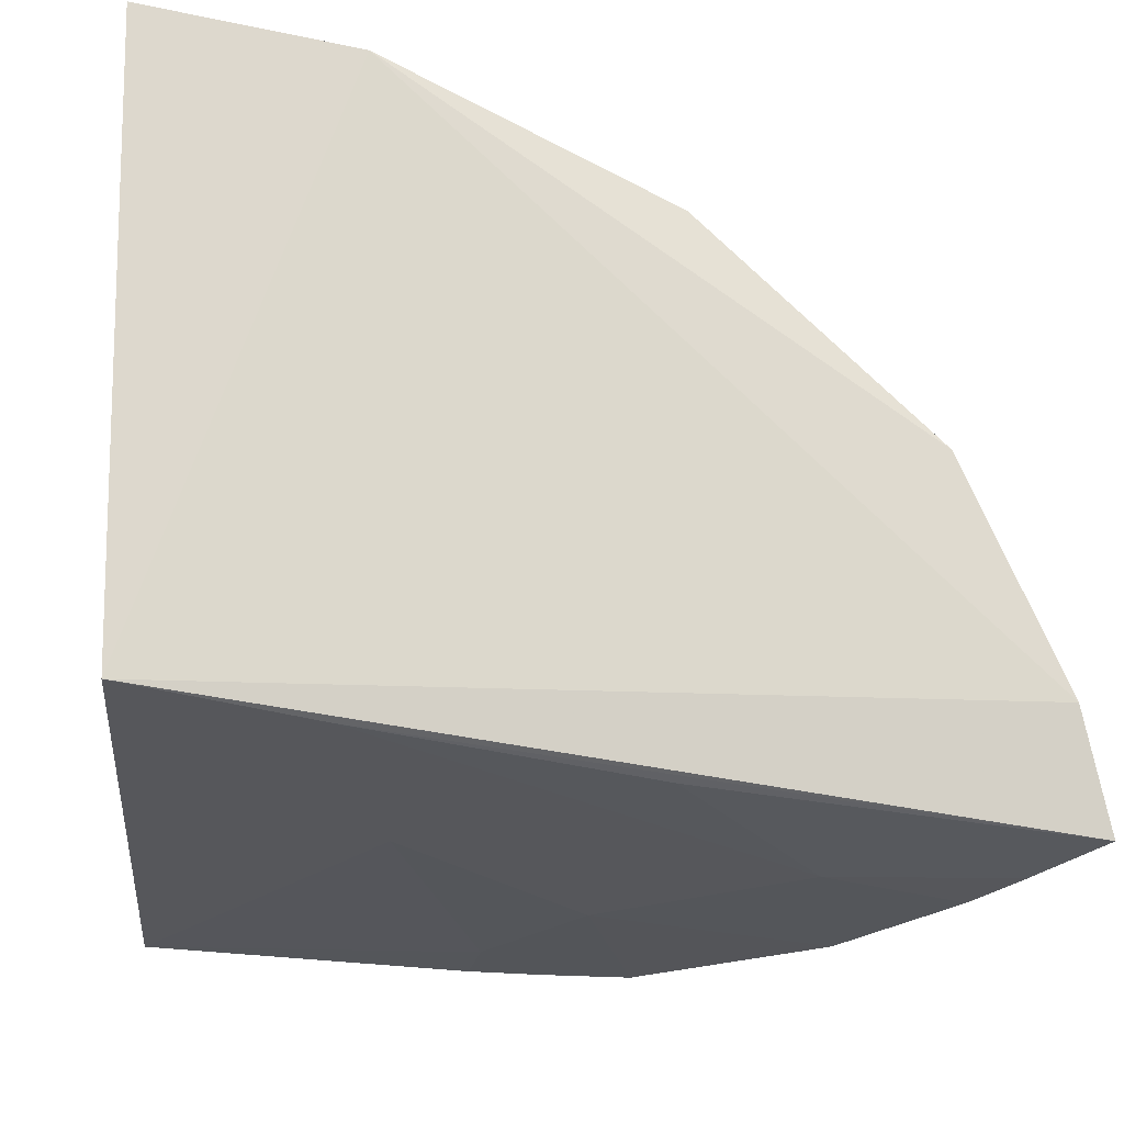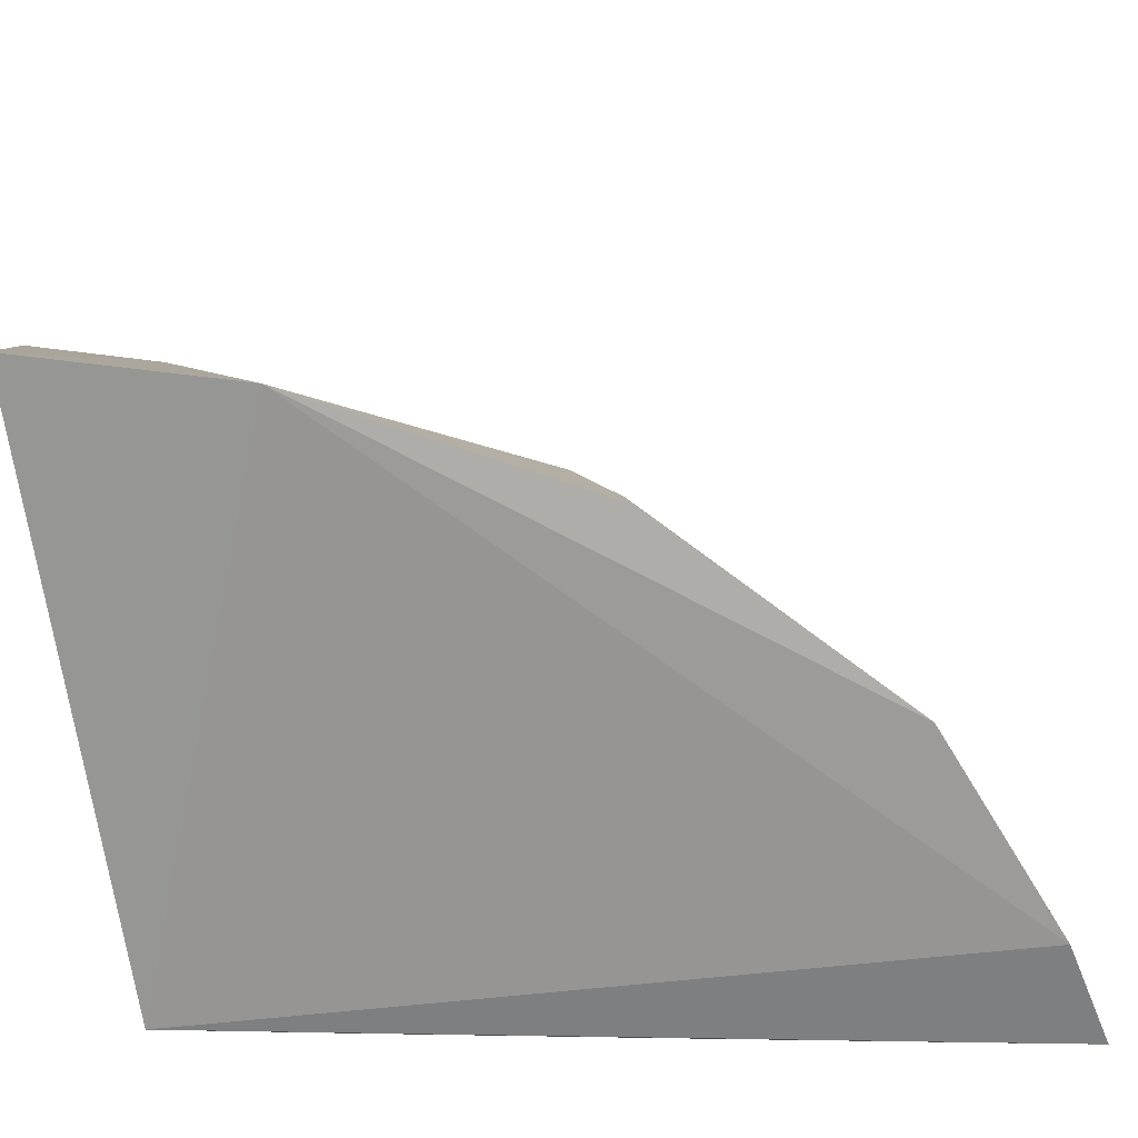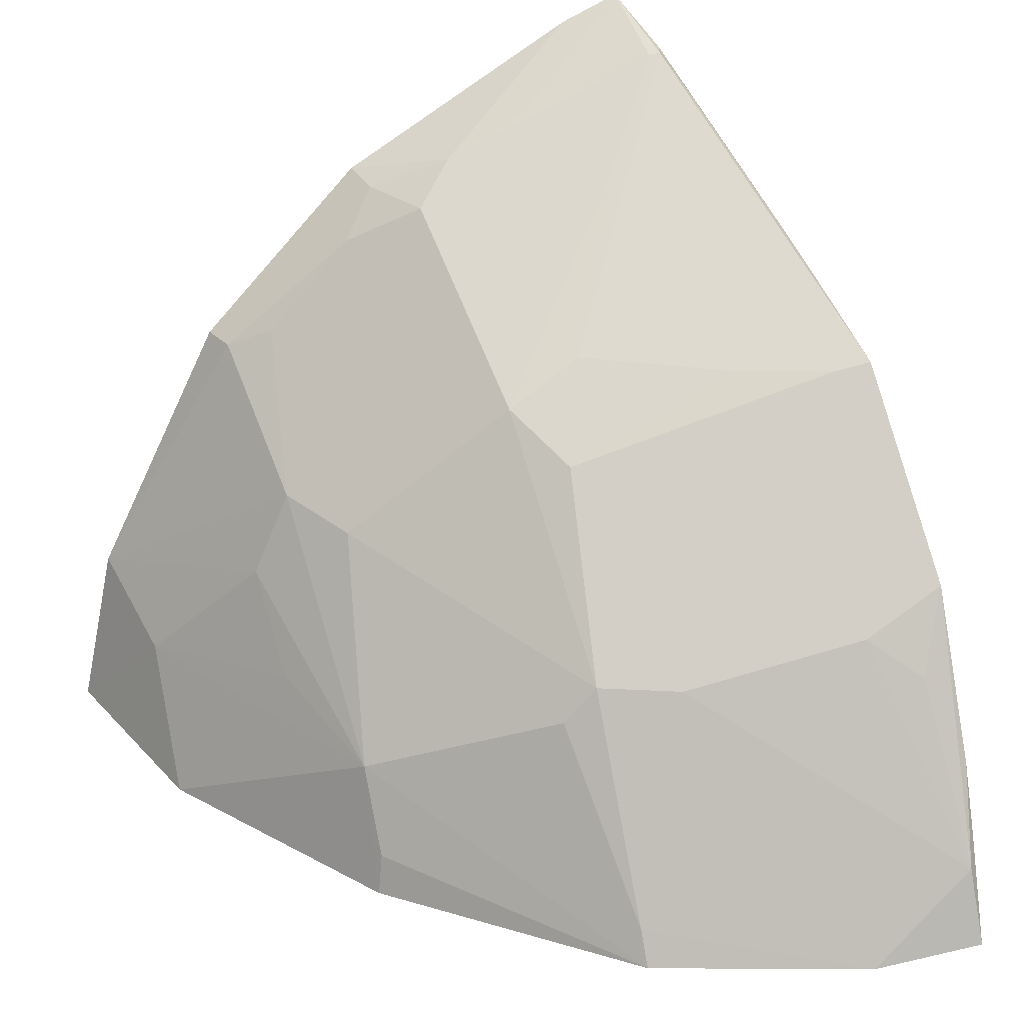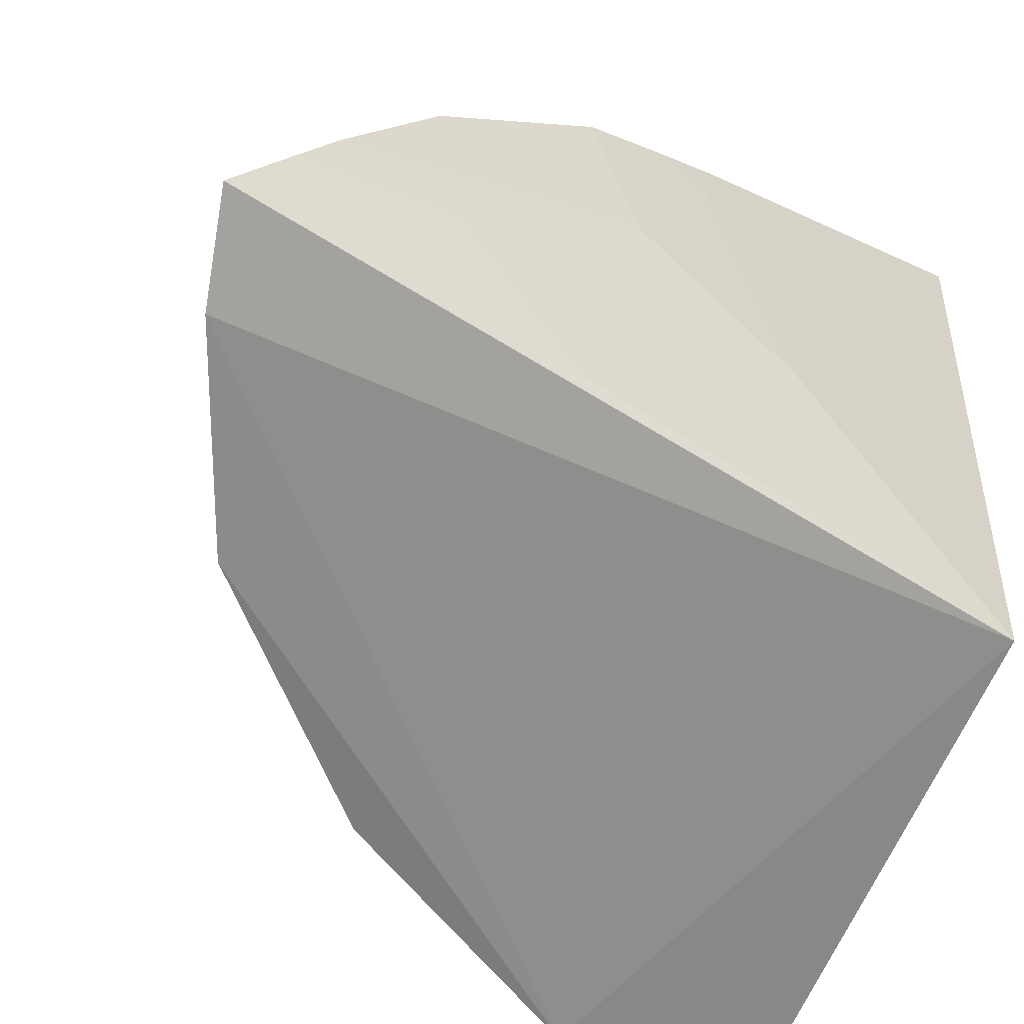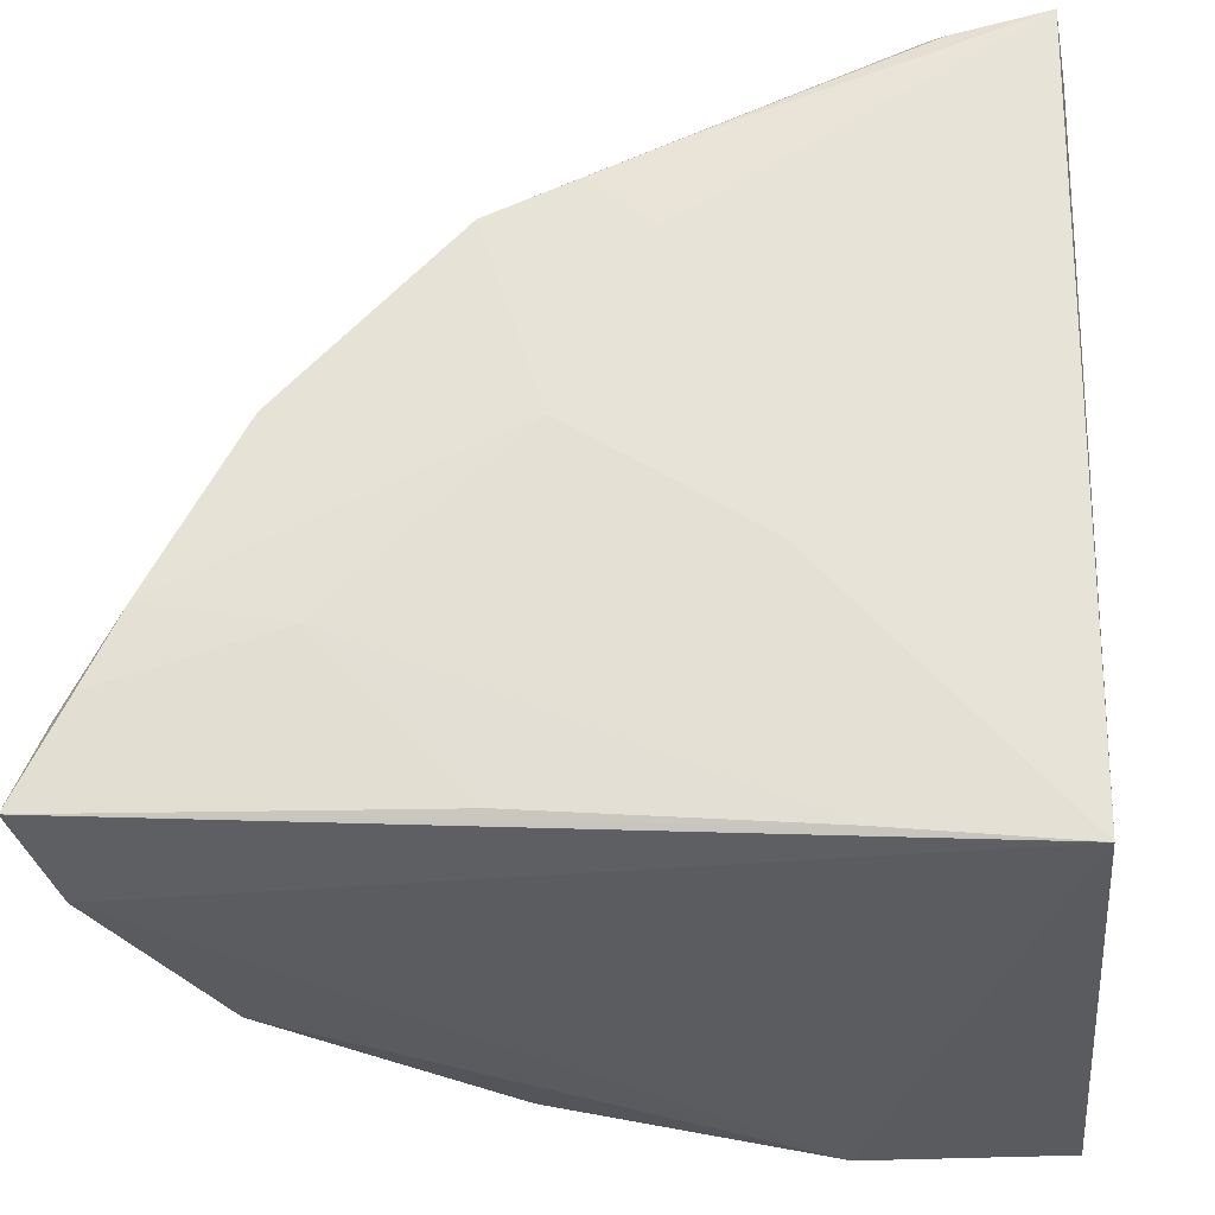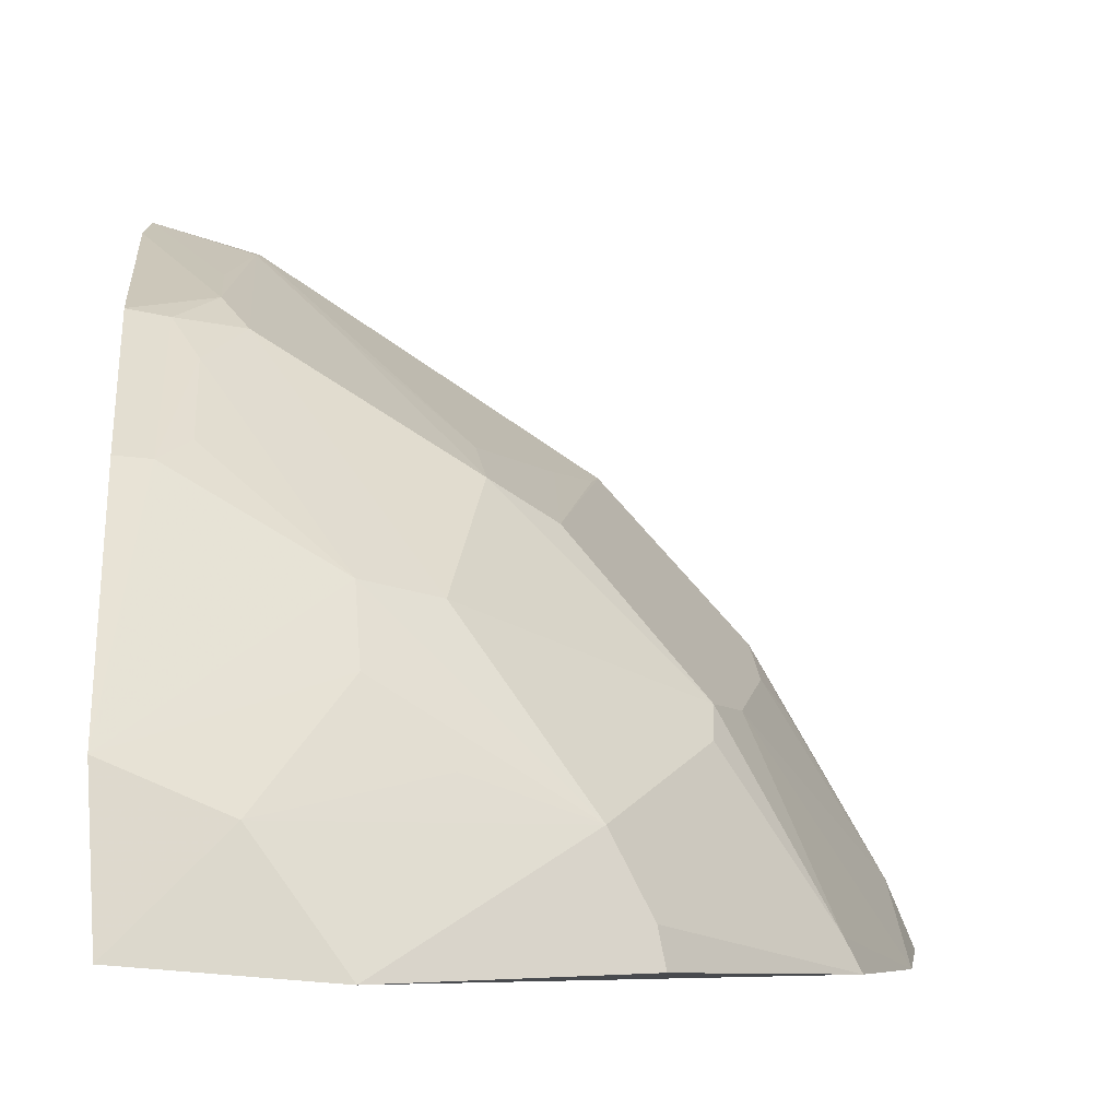
<metadata>
{"format":"obj","ext":"obj","renderer":"f3d","projection":"perspective","resolution":1024,"background":"white","views":[{"elev":-18.4,"azim":-4.3,"up":"+Z"},{"elev":-69.6,"azim":7.7,"up":"+Y"},{"elev":29.7,"azim":66.6,"up":"+Y"},{"elev":-64.0,"azim":156.1,"up":"+Y"},{"elev":-32.2,"azim":-175.6,"up":"+Y"},{"elev":-6.9,"azim":-5.1,"up":"+Y"}]}
</metadata>
<code>
v 0.3575 0.227 0.3301
v 0.3974 0.2326 0.2235
v 0.2859 0.4007 0.2152
v 0.1266 0.4858 0.2385
v 0.1311 0.235 0.2628
v 0.2232 0.3386 0.3852
v 0.34 0.3264 0.2426
v 0.3883 0.2267 0.2594
v 0.2676 0.3428 0.2235
v 0.1631 0.4295 0.332
v 0.128 0.2338 0.462
v 0.3402 0.3412 0.2149
v 0.3107 0.3118 0.3289
v 0.1968 0.2278 0.4459
v 0.3869 0.2575 0.2237
v 0.282 0.2373 0.2382
v 0.2081 0.3112 0.2379
v 0.2385 0.4021 0.2229
v 0.1641 0.4752 0.238
v 0.1256 0.3773 0.4026
v 0.3692 0.2874 0.2177
v 0.2691 0.2719 0.3981
v 0.2384 0.3833 0.3297
v 0.3238 0.3115 0.303
v 0.3527 0.3146 0.2267
v 0.1916 0.2365 0.2525
v 0.3276 0.2829 0.2235
v 0.2358 0.4284 0.2214
v 0.1535 0.4427 0.3173
v 0.1378 0.3768 0.3996
v 0.1244 0.2891 0.4483
v 0.3091 0.2996 0.3402
v 0.2864 0.2296 0.4003
v 0.263 0.3703 0.3176
v 0.1628 0.4744 0.2416
v 0.2365 0.3973 0.3027
v 0.3513 0.2389 0.3299
v 0.3811 0.2636 0.2198
v 0.2579 0.416 0.2184
v 0.1823 0.4621 0.2323
v 0.1246 0.4327 0.3443
v 0.1486 0.3849 0.3858
v 0.1243 0.4772 0.2586
v 0.1652 0.2719 0.443
v 0.2838 0.2434 0.398
v 0.1532 0.4568 0.2865
v 0.1917 0.4419 0.2707
v 0.2662 0.3964 0.2569
v 0.1581 0.4751 0.2355
v 0.1391 0.4306 0.3424
v 0.1961 0.3428 0.3982
v 0.1486 0.4152 0.3556
v 0.2824 0.3979 0.2272
v 0.1975 0.3148 0.4118
v 0.2253 0.2865 0.4113
f 8 5 2
f 12 9 3
f 14 8 1
f 14 5 8
f 14 11 5
f 15 8 2
f 17 5 4
f 18 17 4
f 18 9 17
f 21 9 12
f 21 12 15
f 23 10 6
f 23 6 13
f 24 15 7
f 24 7 13
f 24 8 15
f 25 15 12
f 25 12 7
f 25 7 15
f 26 5 17
f 26 16 2
f 26 2 5
f 27 17 9
f 27 26 17
f 27 16 26
f 27 9 21
f 27 2 16
f 28 18 4
f 31 5 11
f 31 30 20
f 32 13 6
f 32 6 22
f 33 22 14
f 33 14 1
f 34 23 13
f 34 12 3
f 34 13 7
f 34 7 12
f 35 10 23
f 35 29 10
f 35 19 4
f 37 24 13
f 37 1 8
f 37 8 24
f 37 13 32
f 37 32 22
f 37 22 1
f 38 27 21
f 38 2 27
f 38 21 15
f 38 15 2
f 39 28 3
f 39 18 28
f 39 3 9
f 39 9 18
f 40 19 3
f 40 3 28
f 41 31 20
f 43 4 5
f 43 5 31
f 43 31 41
f 43 41 29
f 44 31 11
f 44 11 14
f 44 14 22
f 45 33 1
f 45 1 22
f 45 22 33
f 46 35 4
f 46 29 35
f 46 43 29
f 46 4 43
f 47 35 23
f 47 23 36
f 47 36 19
f 47 19 35
f 48 3 19
f 48 19 36
f 48 36 23
f 48 23 34
f 49 40 28
f 49 28 4
f 49 4 19
f 49 19 40
f 50 10 29
f 50 29 41
f 50 41 20
f 50 20 30
f 51 42 30
f 51 6 10
f 51 30 31
f 51 22 6
f 52 30 42
f 52 50 30
f 52 10 50
f 52 51 10
f 52 42 51
f 53 48 34
f 53 34 3
f 53 3 48
f 54 51 31
f 54 31 44
f 54 22 51
f 55 54 44
f 55 44 22
f 55 22 54

</code>
